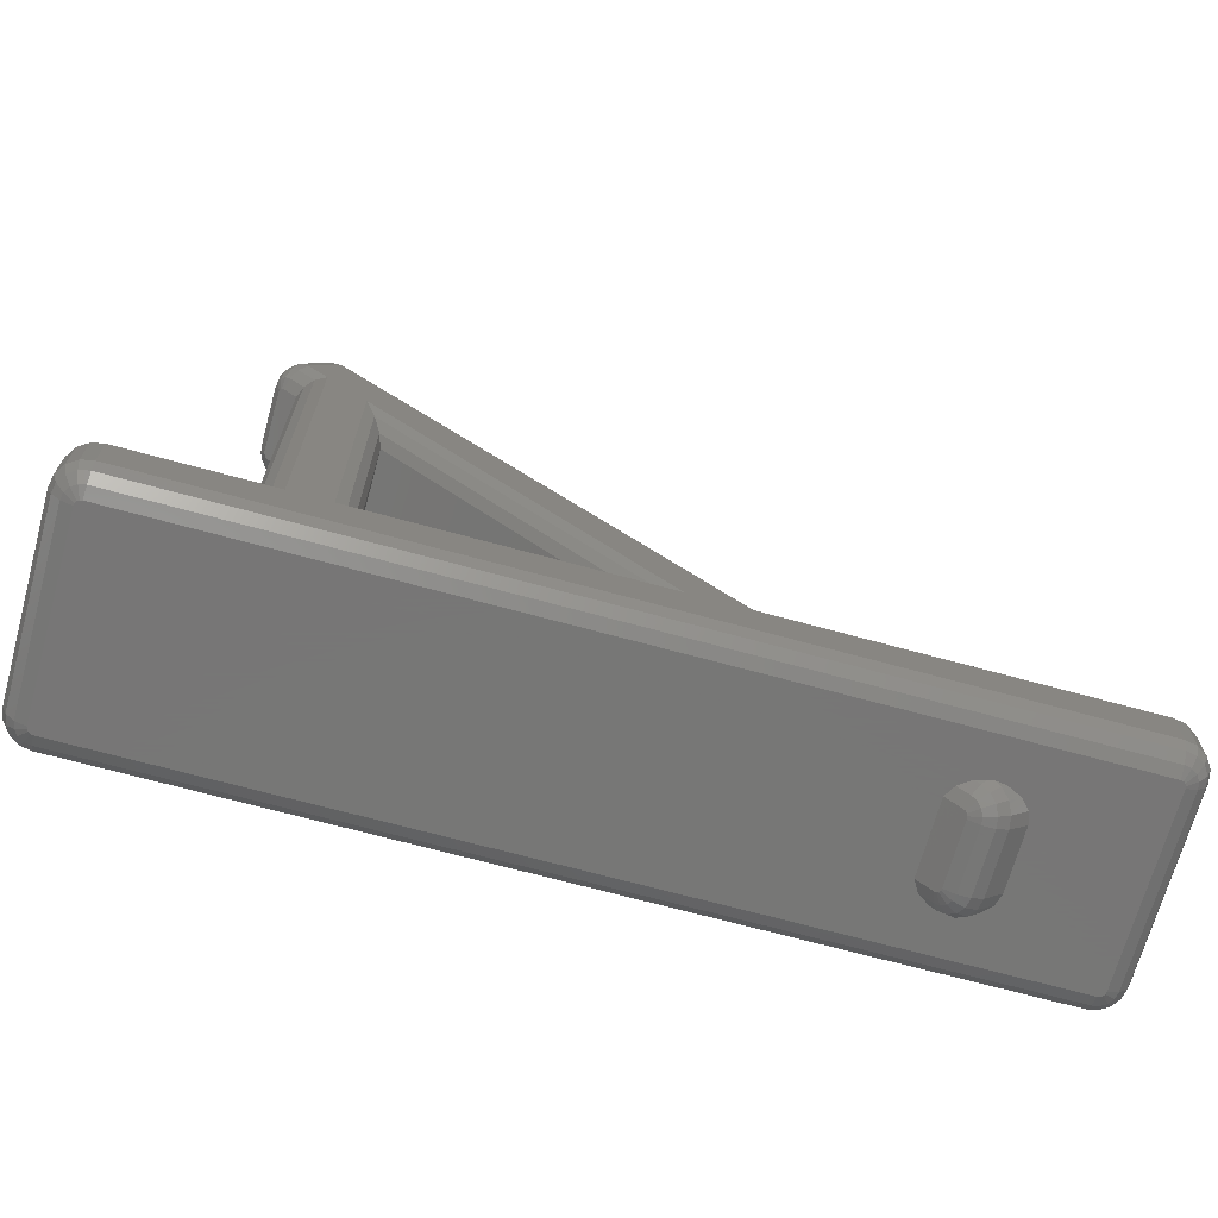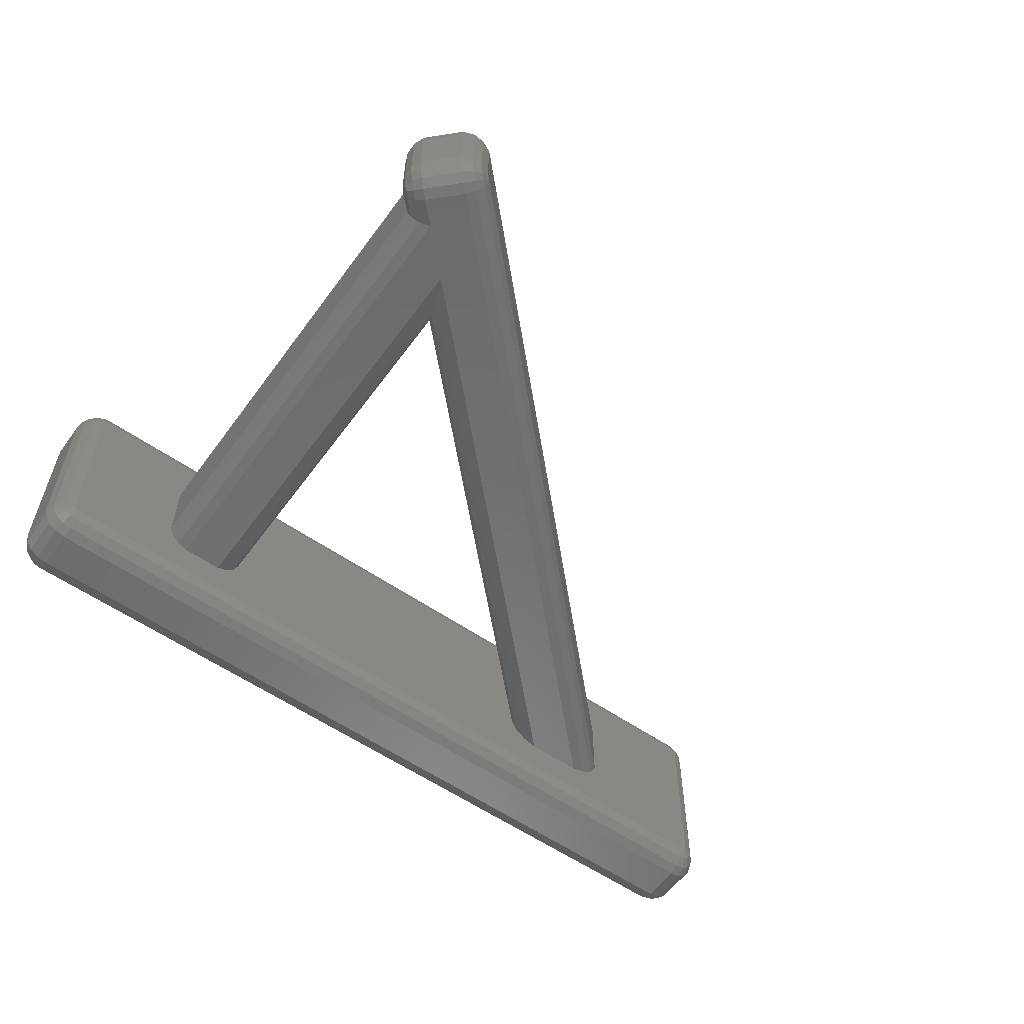
<metadata>
{"format":"stl","ext":"stl","renderer":"f3d","projection":"perspective","resolution":1024,"background":"white","views":[{"elev":-69.2,"azim":-15.3,"up":"+Z"},{"elev":-57.6,"azim":-35.8,"up":"+Y"}]}
</metadata>
<code>
# stl→obj: 378 verts, 760 faces
v 28.49 -3.213 2.331
v 28.17 -3 2.056
v 28.23 -3.318 2.056
v 29 3.831 2.056
v 28.62 3.906 1.695
v 28.68 3.768 2.056
v 28.17 3 2.056
v 28.44 -3 2.331
v 28.44 3 2.331
v 29 -3.556 2.331
v 28.79 -3.513 2.331
v 29 -3.831 2.056
v 28.41 3.588 2.056
v 28.79 3.513 2.331
v 57.69 -3.694 0.3049
v 57.32 -3.768 -0.05557
v 57.59 -3.588 -0.05557
v 57.51 -3.213 -0.3315
v 57.2 -3 -0.4808
v 57.56 -3 -0.3315
v 57.38 -3.906 0.3049
v 57.69 -3.694 1.695
v 57.38 -3.906 1.695
v 28.02 -3 1.695
v 28.09 -3.375 1.695
v 28.44 -3 -0.3315
v 28.8 3 -0.4808
v 28.8 -3 -0.4808
v 28.44 3 -0.3315
v 57.98 -3 0.3049
v 57.83 3 -0.05557
v 57.98 3 0.3049
v 57.83 -3 -0.05557
v 28.09 3.375 0.3049
v 28.31 3.694 1.695
v 28.31 3.694 0.3049
v 28.09 3.375 1.695
v 28.62 -3.906 0.3049
v 29 -3.981 1.695
v 28.62 -3.906 1.695
v 29 -3.981 0.3049
v 28.41 -3.588 2.056
v 28.31 -3.694 1.695
v 57.39 -3.393 -0.3315
v 57.18 -3.075 -0.4808
v 29 -3.556 -0.3315
v 57 -3.831 -0.05557
v 29 -3.831 -0.05557
v 57 -3.556 -0.3315
v 28.31 -3.694 0.3049
v 28.93 -3.18 2.481
v 29 -3.195 2.481
v 57 3.831 2.056
v 29 3.556 2.331
v 57 3.556 2.331
v 28.17 3 -0.05557
v 28.02 3 0.3049
v 28.62 3.906 0.3049
v 28.86 3.138 -0.4808
v 28.61 3.393 -0.3315
v 28.93 3.18 -0.4808
v 28.23 -3.318 -0.05557
v 28.09 -3.375 0.3049
v 28.17 -3 -0.05557
v 57.2 -3 2.481
v 57.18 -3.075 2.481
v 57.51 -3.213 2.331
v 57 -3.981 1.695
v 57 -3.981 0.3049
v 28.79 -3.513 -0.3315
v 29 -3.195 -0.4808
v 57 -3.195 -0.4808
v 57.21 -3.513 -0.3315
v 57.83 -3 2.056
v 57.98 3 1.695
v 57.83 3 2.056
v 57.98 -3 1.695
v 28.49 3.213 2.331
v 28.8 3 2.481
v 57 3.195 2.481
v 29 3.195 2.481
v 57.91 -3.375 1.695
v 28.02 3 1.695
v 28.68 3.768 -0.05557
v 28.02 -3 0.3049
v 28.86 -3.138 -0.4808
v 28.61 -3.393 -0.3315
v 28.82 -3.075 -0.4808
v 57 -3.831 2.056
v 28.68 -3.768 2.056
v 57.77 -3.318 2.056
v 57.91 -3.375 0.3049
v 28.68 -3.768 -0.05557
v 57.91 3.375 1.695
v 57.77 3.318 2.056
v 28.8 -3 2.481
v 29 3.831 -0.05557
v 28.49 3.213 -0.3315
v 28.23 3.318 -0.05557
v 28.41 3.588 -0.05557
v 57.38 3.906 1.695
v 57 3.981 1.695
v 29 3.981 1.695
v 57 3.981 0.3049
v 29 3.981 0.3049
v 28.23 3.318 2.056
v 28.61 3.393 2.331
v 28.82 3.075 2.481
v 57.56 3 -0.3315
v 57.51 3.213 -0.3315
v 28.49 -3.213 -0.3315
v 28.41 -3.588 -0.05557
v 28.93 -3.18 -0.4808
v 28.61 -3.393 2.331
v 57.59 3.588 2.056
v 57.51 3.213 2.331
v 57.77 -3.318 -0.05557
v 57 3.195 -0.4808
v 57 3.556 -0.3315
v 57.21 3.513 -0.3315
v 57.07 -3.18 -0.4808
v 57 3.831 -0.05557
v 57.38 3.906 0.3049
v 28.82 -3.075 2.481
v 57.2 3 2.481
v 57.18 3.075 2.481
v 52.61 1.195 2.481
v 57.14 3.138 2.481
v 52.61 -1.195 2.481
v 57.07 3.18 2.481
v 57 -3.195 2.481
v 57.14 -3.138 2.481
v 57.07 -3.18 2.481
v 52.4 1.556 2.481
v 52.01 1.831 2.481
v 51.5 1.981 2.481
v 49.54 1.981 2.481
v 35.06 1.831 2.481
v 48.96 1.787 2.481
v 49.03 1.831 2.481
v 35.33 1.556 2.481
v 48.46 1.257 2.481
v 48.64 1.556 2.481
v 48.43 1.195 2.481
v 48.43 1.148 2.481
v 48.43 1.183 2.481
v 35.48 1.195 2.481
v 48.43 -1.148 2.481
v 35.48 -1.195 2.481
v 48.43 -1.183 2.481
v 34.7 1.981 2.481
v 32.52 1.195 2.481
v 32.67 1.556 2.481
v 32.94 1.831 2.481
v 33.3 1.981 2.481
v 52.4 -1.556 2.481
v 52.01 -1.831 2.481
v 51.5 -1.981 2.481
v 49.54 -1.981 2.481
v 35.06 -1.831 2.481
v 48.96 -1.787 2.481
v 48.64 -1.556 2.481
v 35.33 -1.556 2.481
v 48.46 -1.257 2.481
v 48.43 -1.195 2.481
v 49.03 -1.831 2.481
v 34.7 -1.981 2.481
v 33.3 -1.981 2.481
v 32.52 -1.195 2.481
v 32.94 -1.831 2.481
v 32.67 -1.556 2.481
v 28.93 3.18 2.481
v 28.86 3.138 2.481
v 28.86 -3.138 2.481
v 57.59 3.588 -0.05557
v 57.32 3.768 -0.05557
v 57.21 3.513 2.331
v 28.79 3.513 -0.3315
v 57.32 -3.768 2.056
v 57.21 -3.513 2.331
v 57.91 3.375 0.3049
v 57 -3.556 2.331
v 57.2 3 -0.4808
v 57.77 3.318 -0.05557
v 57.69 3.694 0.3049
v 53.71 -1 -0.4808
v 57.14 -3.138 -0.4808
v 53.71 1 -0.4808
v 57.18 3.075 -0.4808
v 57.14 3.138 -0.4808
v 53.6 -1.375 -0.4808
v 53.45 -1.53 -0.4808
v 53.3 -1.694 -0.4808
v 52.95 -1.857 -0.4808
v 52.85 -1.906 -0.4808
v 52.5 -1.956 -0.4808
v 52.32 -1.928 -0.4808
v 51.98 -1.829 -0.4808
v 51.99 -1.831 -0.4808
v 51.39 -1.195 -0.4808
v 51.39 -1.14 -0.4808
v 51.39 -1.181 -0.4808
v 51.39 1.14 -0.4808
v 29 3.195 -0.4808
v 51.39 1.181 -0.4808
v 51.39 -1.204 -0.4808
v 51.6 -1.556 -0.4808
v 57.07 3.18 -0.4808
v 53.6 1.375 -0.4808
v 53.45 1.53 -0.4808
v 53.3 1.694 -0.4808
v 52.95 1.857 -0.4808
v 52.85 1.906 -0.4808
v 52.5 1.956 -0.4808
v 52.32 1.928 -0.4808
v 51.98 1.829 -0.4808
v 51.6 1.556 -0.4808
v 51.39 1.195 -0.4808
v 51.39 1.204 -0.4808
v 51.99 1.831 -0.4808
v 28.82 3.075 -0.4808
v 57.56 -3 2.331
v 57.59 -3.588 2.056
v 57.39 3.393 -0.3315
v 57.69 3.694 1.695
v 57.39 3.393 2.331
v 29 3.556 -0.3315
v 57.39 -3.393 2.331
v 57.56 3 2.331
v 57.32 3.768 2.056
v 52.11 1.513 -0.9913
v 51.85 1.195 -0.9466
v 51.96 1.556 -0.841
v 32.05 1.195 18.85
v 32.01 1.513 19.11
v 32.16 1.556 18.96
v 52.15 1.831 -0.6459
v 33.26 -1 21.23
v 32.95 -1.375 21.03
v 33.3 -1.318 21.19
v 52.74 -1 -1.234
v 53.1 1 -1.085
v 53.1 -1 -1.085
v 52.74 1 -1.234
v 52.32 -1.213 -1.204
v 51.99 -1 -1.085
v 52.35 -1 -1.234
v 51.91 1.18 -0.9994
v 52.24 1.393 -1.119
v 52.57 1.588 -1.062
v 52.9 1.694 -0.8814
v 52.67 1.906 -0.6564
v 33.68 -1.213 21.2
v 33.76 -1.393 21.12
v 33.1 -1.694 20.88
v 31.97 -1.375 20.05
v 32.12 -1.694 19.9
v 31.92 -1 20.1
v 32.9 -1 21.08
v 31.77 1 19.35
v 31.77 1 19.74
v 31.8 1.213 19.32
v 53.05 -1.375 -1.032
v 52.7 -1.318 -1.189
v 34.15 1.195 20.95
v 34.04 1.556 20.84
v 31.96 1.138 18.95
v 31.88 1.393 19.24
v 53.05 1.375 -1.032
v 32.35 1.831 19.15
v 51.91 -1.18 -0.9994
v 51.95 -1.138 -1.044
v 32.52 -1.195 18.39
v 32.05 -1.195 18.85
v 32.52 -1.194 18.39
v 35.48 -1.185 15.43
v 35.48 -1.193 15.43
v 32.52 1.195 18.39
v 35.48 1.193 15.43
v 35.48 1.195 15.43
v 52.35 1 -1.234
v 52.9 -1.694 -0.8814
v 52.57 -1.588 -1.062
v 51.99 1 -1.085
v 34.15 -1.195 20.95
v 34.04 -1.556 20.84
v 32.94 1.831 18.56
v 32.61 1.981 19.41
v 33.3 1.981 18.71
v 35.06 1.831 16.45
v 34.7 1.981 17.32
v 32.13 1.768 19.38
v 32.34 1.906 19.67
v 52.7 1.318 -1.189
v 33.59 1.981 20.39
v 34.01 -1 21.08
v 33.65 -1 21.23
v 34.02 1.075 21.07
v 34.01 1 21.08
v 34.05 1.138 21.04
v 31.88 -1.393 19.24
v 31.8 -1.213 19.32
v 31.96 -1.138 18.95
v 32.35 -1.831 19.15
v 32.01 -1.513 19.11
v 32.16 -1.556 18.96
v 52.32 1.213 -1.204
v 51.95 1.138 -1.044
v 51.98 1.075 -1.074
v 32.34 -1.906 19.67
v 32.13 -1.768 19.38
v 32.61 -1.981 19.41
v 32 1.18 18.91
v 32 -1.18 18.91
v 32.68 -1.563 18.45
v 32.94 -1.831 18.56
v 52.15 -1.831 -0.6459
v 35.29 -1.599 15.89
v 35.06 -1.831 16.45
v 52.38 -1.768 -0.8709
v 52.11 -1.513 -0.9913
v 33.89 -1.513 20.99
v 31.77 -1 19.74
v 31.81 -1.318 19.7
v 32.66 1.546 18.45
v 32.67 1.556 18.45
v 35.33 1.556 15.79
v 35.36 1.497 15.73
v 31.77 -1 19.35
v 31.92 -1 18.99
v 32.68 1.563 18.45
v 35.29 1.599 15.89
v 33.85 -1.831 20.65
v 33.43 -1.588 21.06
v 33.33 -1.906 20.66
v 33.59 -1.981 20.39
v 34.09 -1.18 21
v 31.92 1 20.1
v 32.95 1.375 21.03
v 31.97 1.375 20.05
v 32.9 1 21.08
v 31.94 1.588 19.57
v 51.96 -1.556 -0.841
v 51.85 -1.195 -0.9466
v 32.52 1.194 18.39
v 35.48 1.185 15.43
v 32.67 -1.556 18.45
v 32.66 -1.546 18.45
v 35.33 -1.556 15.79
v 35.36 -1.497 15.73
v 35.48 -1.195 15.43
v 33.62 -1.768 20.87
v 31.81 1.318 19.7
v 33.89 1.513 20.99
v 33.76 1.393 21.12
v 34.09 1.18 21
v 34.05 -1.138 21.04
v 32.12 1.694 19.9
v 33.62 1.768 20.87
v 33.33 1.906 20.66
v 33.43 1.588 21.06
v 33.65 1 21.23
v 33.26 1 21.23
v 31.92 1 18.99
v 31.94 -1.588 19.57
v 52.67 -1.906 -0.6564
v 52.38 1.768 -0.8709
v 51.98 -1.075 -1.074
v 52.24 -1.393 -1.119
v 31.93 -1.075 18.98
v 33.68 1.213 21.2
v 33.3 1.318 21.19
v 33.85 1.831 20.65
v 33.3 -1.981 18.71
v 34.7 -1.981 17.32
v 33.1 1.694 20.88
v 31.93 1.075 18.98
v 34.02 -1.075 21.07
f 1 2 3
f 4 5 6
f 7 8 9
f 8 7 2
f 8 2 1
f 10 11 12
f 6 13 14
f 15 16 17
f 18 19 20
f 21 22 23
f 22 21 15
f 2 24 25
f 26 27 28
f 27 26 29
f 30 31 32
f 31 30 33
f 34 35 36
f 35 34 37
f 38 39 40
f 39 38 41
f 42 3 43
f 44 45 18
f 46 47 48
f 47 46 49
f 50 40 43
f 40 50 38
f 51 11 52
f 4 6 14
f 53 54 55
f 54 53 4
f 56 57 34
f 58 35 5
f 35 58 36
f 59 60 61
f 62 63 64
f 65 66 67
f 33 18 20
f 41 68 39
f 68 41 69
f 69 23 68
f 23 69 21
f 46 70 71
f 46 72 49
f 72 46 71
f 47 49 73
f 16 47 73
f 48 69 41
f 69 48 47
f 74 75 76
f 75 74 77
f 78 9 79
f 54 80 55
f 80 54 81
f 77 74 82
f 6 35 13
f 5 35 6
f 24 7 83
f 7 24 2
f 84 36 58
f 63 24 85
f 24 63 25
f 50 25 63
f 25 50 43
f 86 87 88
f 39 89 12
f 89 39 68
f 90 43 40
f 74 91 82
f 82 30 77
f 30 82 92
f 48 93 70
f 94 95 76
f 9 96 79
f 96 9 8
f 84 58 97
f 98 99 100
f 101 102 53
f 102 4 53
f 4 102 103
f 104 103 102
f 103 104 105
f 35 106 13
f 107 78 108
f 85 83 57
f 83 85 24
f 109 110 31
f 3 25 43
f 2 25 3
f 48 70 46
f 62 64 111
f 87 112 111
f 71 70 113
f 64 29 26
f 29 64 56
f 111 26 28
f 1 42 114
f 42 43 90
f 115 116 95
f 11 90 12
f 23 89 68
f 16 73 17
f 69 47 21
f 15 17 117
f 117 18 33
f 118 119 120
f 49 72 73
f 73 72 121
f 18 45 19
f 17 44 18
f 48 38 93
f 41 38 48
f 122 104 123
f 124 1 114
f 107 13 78
f 80 125 126
f 125 127 65
f 80 126 128
f 129 65 127
f 80 128 130
f 125 80 127
f 131 65 129
f 132 131 133
f 65 131 66
f 80 134 127
f 80 135 134
f 80 136 135
f 80 137 136
f 138 139 140
f 141 142 143
f 144 145 146
f 147 145 144
f 145 147 148
f 149 148 147
f 148 149 150
f 142 141 144
f 139 138 143
f 151 140 137
f 81 137 80
f 144 141 147
f 143 138 141
f 140 151 138
f 137 81 151
f 79 152 81
f 153 81 152
f 154 81 153
f 155 81 154
f 151 81 155
f 66 131 132
f 156 131 129
f 157 131 156
f 158 131 157
f 159 131 158
f 160 161 162
f 163 164 165
f 150 149 165
f 163 165 149
f 164 163 162
f 160 162 163
f 161 160 166
f 167 166 160
f 166 167 159
f 52 159 167
f 52 167 168
f 152 79 169
f 159 52 131
f 170 52 168
f 171 52 170
f 96 169 79
f 79 81 172
f 52 169 96
f 79 172 173
f 169 52 171
f 79 173 108
f 52 96 51
f 51 96 174
f 174 96 124
f 54 14 81
f 4 14 54
f 175 120 176
f 120 122 176
f 119 122 120
f 177 53 55
f 57 37 34
f 37 57 83
f 111 64 26
f 70 112 87
f 60 100 178
f 97 58 105
f 105 5 103
f 5 105 58
f 103 5 4
f 70 87 113
f 113 87 86
f 87 111 88
f 88 111 28
f 38 50 93
f 112 62 111
f 11 42 90
f 1 3 42
f 90 40 12
f 12 40 39
f 52 11 10
f 114 42 11
f 74 67 91
f 94 76 75
f 22 179 23
f 180 89 179
f 91 22 82
f 22 92 82
f 92 22 15
f 17 18 117
f 92 33 30
f 17 73 44
f 73 121 44
f 21 16 15
f 21 47 16
f 123 102 101
f 102 123 104
f 32 31 181
f 52 182 131
f 182 52 10
f 96 8 1
f 106 37 7
f 78 7 9
f 81 14 172
f 172 107 173
f 20 31 33
f 31 20 109
f 19 109 20
f 109 19 183
f 184 175 185
f 109 183 110
f 37 83 7
f 35 37 106
f 98 100 60
f 72 19 45
f 19 186 183
f 72 45 187
f 188 183 186
f 72 187 121
f 118 183 188
f 19 72 186
f 183 118 189
f 189 118 190
f 72 191 186
f 72 192 191
f 72 193 192
f 72 194 193
f 72 195 194
f 72 196 195
f 72 197 196
f 71 198 199
f 200 201 202
f 71 201 200
f 201 71 203
f 204 203 71
f 203 204 205
f 206 71 200
f 207 71 206
f 198 71 207
f 197 71 199
f 71 197 72
f 190 118 208
f 209 118 188
f 210 118 209
f 211 118 210
f 212 118 211
f 213 118 212
f 214 118 213
f 215 118 214
f 204 216 217
f 205 204 218
f 218 204 219
f 219 204 217
f 216 204 220
f 220 204 215
f 215 204 118
f 28 71 113
f 71 28 204
f 28 113 86
f 27 204 28
f 28 86 88
f 204 27 61
f 61 27 59
f 59 27 221
f 64 57 56
f 57 64 85
f 63 85 64
f 98 56 99
f 221 98 60
f 178 84 97
f 122 105 104
f 105 122 97
f 178 100 84
f 50 62 112
f 50 63 62
f 93 50 112
f 93 112 70
f 51 114 11
f 222 67 74
f 12 182 10
f 182 12 89
f 91 223 22
f 223 180 179
f 92 117 33
f 92 15 117
f 44 187 45
f 44 121 187
f 77 32 75
f 32 77 30
f 96 1 124
f 173 107 108
f 108 78 79
f 14 107 172
f 14 13 107
f 110 189 224
f 184 185 181
f 31 184 181
f 185 101 225
f 101 185 123
f 177 130 226
f 177 55 80
f 106 7 78
f 13 106 78
f 99 34 36
f 56 34 99
f 27 98 221
f 27 29 98
f 29 56 98
f 100 99 36
f 100 36 84
f 119 97 122
f 97 119 227
f 204 119 118
f 119 204 227
f 175 176 185
f 110 224 175
f 223 179 22
f 91 67 223
f 222 65 67
f 66 132 228
f 179 89 23
f 124 114 174
f 174 114 51
f 208 118 120
f 189 190 224
f 183 189 110
f 184 110 175
f 31 110 184
f 94 225 95
f 94 185 225
f 185 94 181
f 116 125 229
f 226 128 126
f 61 178 204
f 61 60 178
f 221 60 59
f 176 122 123
f 185 176 123
f 132 133 228
f 180 131 182
f 180 182 89
f 190 208 224
f 224 208 120
f 224 120 175
f 226 130 128
f 177 80 130
f 101 230 225
f 101 53 230
f 95 116 76
f 75 181 94
f 181 75 32
f 116 126 125
f 226 126 116
f 125 222 229
f 222 125 65
f 229 74 76
f 74 229 222
f 227 178 97
f 204 178 227
f 228 180 223
f 67 228 223
f 67 66 228
f 133 131 180
f 228 133 180
f 225 115 95
f 230 53 177
f 225 230 115
f 230 177 115
f 76 116 229
f 115 226 116
f 115 177 226
f 231 232 233
f 234 235 236
f 231 233 237
f 238 239 240
f 241 242 243
f 242 241 244
f 245 246 247
f 248 232 231
f 249 231 250
f 251 212 211
f 212 251 252
f 253 240 254
f 255 256 257
f 256 255 239
f 239 258 256
f 258 239 259
f 260 261 262
f 263 264 241
f 134 265 127
f 265 134 266
f 267 262 268
f 209 269 210
f 236 235 270
f 271 201 272
f 201 271 202
f 273 274 275
f 150 276 148
f 276 150 277
f 232 205 218
f 205 232 248
f 278 234 278
f 144 279 280
f 279 144 146
f 247 244 241
f 244 247 281
f 282 283 264
f 246 281 247
f 281 246 284
f 285 156 129
f 156 285 286
f 287 288 289
f 288 287 270
f 237 220 215
f 137 290 291
f 290 137 140
f 270 292 293
f 294 250 251
f 295 289 288
f 295 291 289
f 136 291 295
f 291 136 137
f 155 291 151
f 291 155 289
f 263 241 243
f 244 294 269
f 296 297 253
f 298 299 300
f 301 302 303
f 304 305 306
f 307 249 294
f 252 214 213
f 284 308 309
f 249 248 231
f 310 311 304
f 312 310 304
f 234 267 313
f 234 303 267
f 274 303 234
f 303 274 314
f 315 304 306
f 304 315 316
f 199 198 317
f 166 318 161
f 318 166 319
f 320 321 283
f 285 322 286
f 256 323 324
f 232 217 233
f 217 232 219
f 325 236 326
f 327 142 328
f 142 327 143
f 232 218 219
f 234 325 278
f 325 234 236
f 280 142 144
f 142 280 328
f 270 235 292
f 302 329 330
f 326 236 331
f 233 216 237
f 216 233 217
f 139 327 332
f 327 139 143
f 331 270 287
f 270 331 236
f 237 216 220
f 140 332 290
f 332 140 139
f 242 209 188
f 209 242 269
f 157 286 333
f 286 157 156
f 254 240 334
f 333 335 336
f 337 322 285
f 338 339 340
f 339 338 341
f 235 342 292
f 235 268 342
f 258 341 338
f 341 258 259
f 313 268 235
f 234 313 235
f 281 284 307
f 241 245 247
f 294 249 250
f 242 244 269
f 343 344 321
f 275 234 345
f 234 275 274
f 272 203 308
f 203 272 201
f 148 346 145
f 346 148 276
f 307 308 249
f 207 344 343
f 344 207 206
f 347 306 348
f 349 164 162
f 164 349 350
f 206 200 344
f 348 274 273
f 274 348 306
f 164 351 165
f 351 164 350
f 329 261 260
f 261 329 323
f 334 335 352
f 322 334 352
f 334 255 335
f 267 268 313
f 268 262 353
f 282 192 193
f 192 282 263
f 240 255 334
f 240 239 255
f 354 355 356
f 300 265 356
f 265 300 285
f 285 300 357
f 285 357 337
f 265 285 127
f 127 285 129
f 353 261 340
f 358 353 340
f 359 360 361
f 362 296 299
f 296 362 297
f 342 353 358
f 339 341 363
f 257 335 255
f 335 257 310
f 330 260 364
f 260 330 329
f 365 324 301
f 314 301 303
f 243 188 186
f 188 243 242
f 282 194 366
f 194 282 193
f 264 245 241
f 250 231 367
f 272 284 246
f 284 272 308
f 368 272 246
f 264 369 245
f 369 272 245
f 317 321 320
f 282 264 263
f 321 344 271
f 344 202 271
f 202 344 200
f 273 274 273
f 165 277 150
f 277 165 351
f 370 330 303
f 258 323 256
f 158 333 336
f 333 158 157
f 210 251 211
f 251 210 269
f 269 294 251
f 310 336 335
f 336 310 312
f 299 357 300
f 357 299 296
f 352 335 333
f 337 254 322
f 357 254 337
f 254 334 322
f 340 261 338
f 323 338 261
f 338 323 258
f 238 259 239
f 355 371 300
f 361 372 355
f 293 342 358
f 292 342 293
f 356 355 300
f 373 360 359
f 268 353 342
f 262 261 353
f 267 330 364
f 330 267 303
f 324 302 301
f 311 305 304
f 367 231 237
f 250 367 252
f 308 248 249
f 248 203 205
f 203 248 308
f 345 234 278
f 146 346 279
f 346 146 145
f 244 307 294
f 281 307 244
f 283 369 264
f 283 321 369
f 245 368 246
f 245 272 368
f 192 263 191
f 366 283 282
f 317 196 197
f 196 317 366
f 316 312 304
f 312 316 374
f 197 199 317
f 159 319 166
f 319 159 375
f 168 375 374
f 375 168 167
f 374 336 312
f 375 336 374
f 158 375 159
f 375 158 336
f 369 271 272
f 321 271 369
f 257 365 310
f 302 323 329
f 136 373 135
f 373 136 295
f 135 266 134
f 266 135 373
f 251 250 252
f 297 238 253
f 253 238 240
f 322 352 333
f 322 333 286
f 295 293 360
f 293 295 288
f 270 293 288
f 360 358 376
f 358 360 293
f 265 354 356
f 266 354 265
f 341 238 363
f 238 341 259
f 363 297 362
f 297 363 238
f 267 364 377
f 364 260 262
f 305 301 314
f 305 314 274
f 306 305 274
f 324 323 302
f 365 301 305
f 309 308 307
f 284 309 307
f 191 243 186
f 243 191 263
f 195 366 194
f 195 196 366
f 315 306 347
f 343 198 207
f 198 343 317
f 161 349 162
f 349 161 318
f 317 343 321
f 303 302 370
f 370 302 330
f 266 373 354
f 367 237 252
f 214 237 215
f 237 214 252
f 296 253 378
f 357 253 254
f 376 339 372
f 340 376 358
f 376 340 339
f 372 339 363
f 364 262 377
f 377 262 267
f 257 324 365
f 256 324 257
f 366 317 320
f 366 320 283
f 373 359 354
f 295 360 373
f 378 253 357
f 357 296 378
f 372 363 371
f 355 372 371
f 371 363 362
f 371 362 299
f 311 365 305
f 310 365 311
f 361 376 372
f 360 376 361
f 212 252 213
f 300 371 298
f 298 371 299
f 354 361 355
f 359 361 354
f 279 147 280
f 346 147 279
f 276 147 346
f 149 276 277
f 149 277 351
f 276 149 147
f 160 318 319
f 160 349 318
f 349 160 163
f 167 319 375
f 319 167 160
f 168 316 170
f 316 168 374
f 153 325 326
f 278 153 152
f 153 278 325
f 163 351 350
f 163 350 349
f 351 163 149
f 328 141 327
f 280 141 328
f 141 280 147
f 138 327 141
f 327 138 332
f 332 138 290
f 151 290 138
f 290 151 291
f 155 287 289
f 287 155 154
f 171 273 169
f 273 171 348
f 348 171 347
f 170 347 171
f 347 170 315
f 315 170 316
f 154 331 287
f 154 326 331
f 326 154 153
f 152 278 278
f 152 345 278
f 152 275 345
f 169 275 152
f 275 169 273
f 273 169 273

</code>
